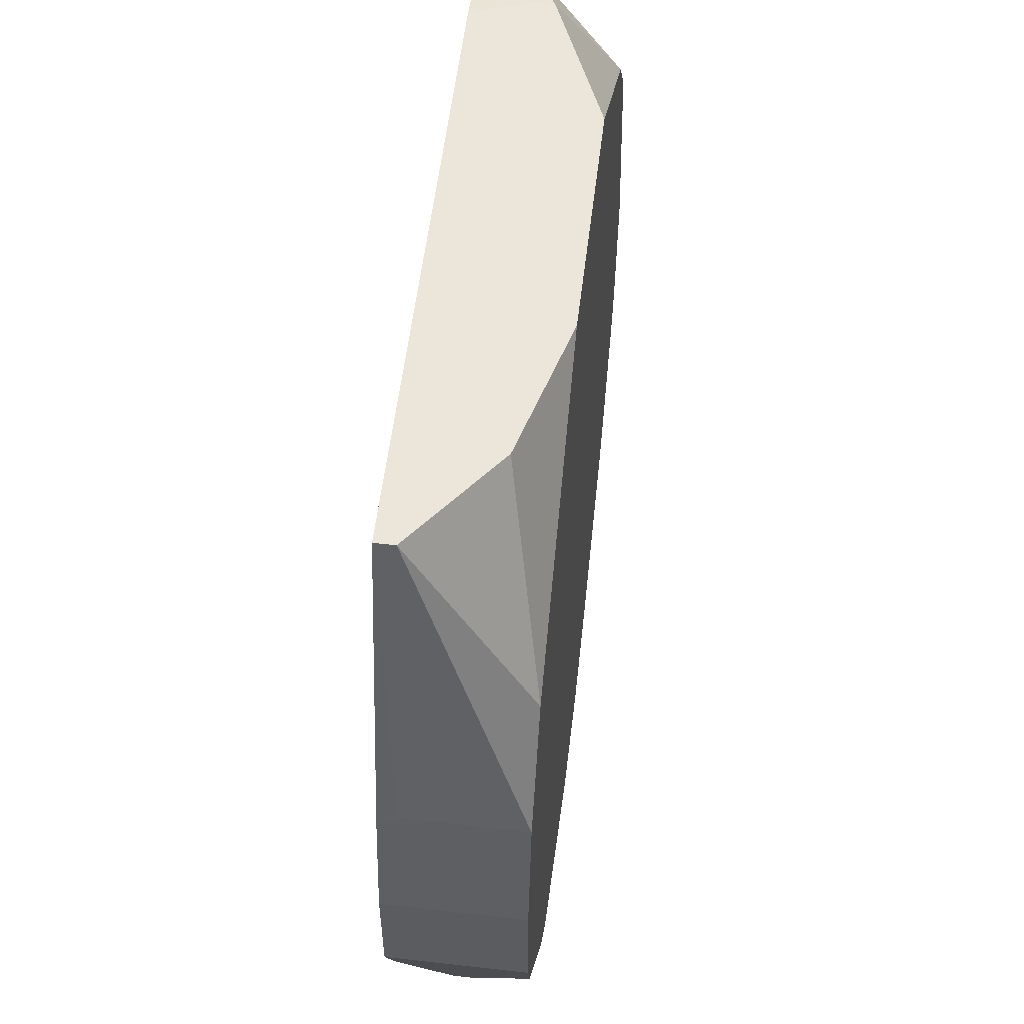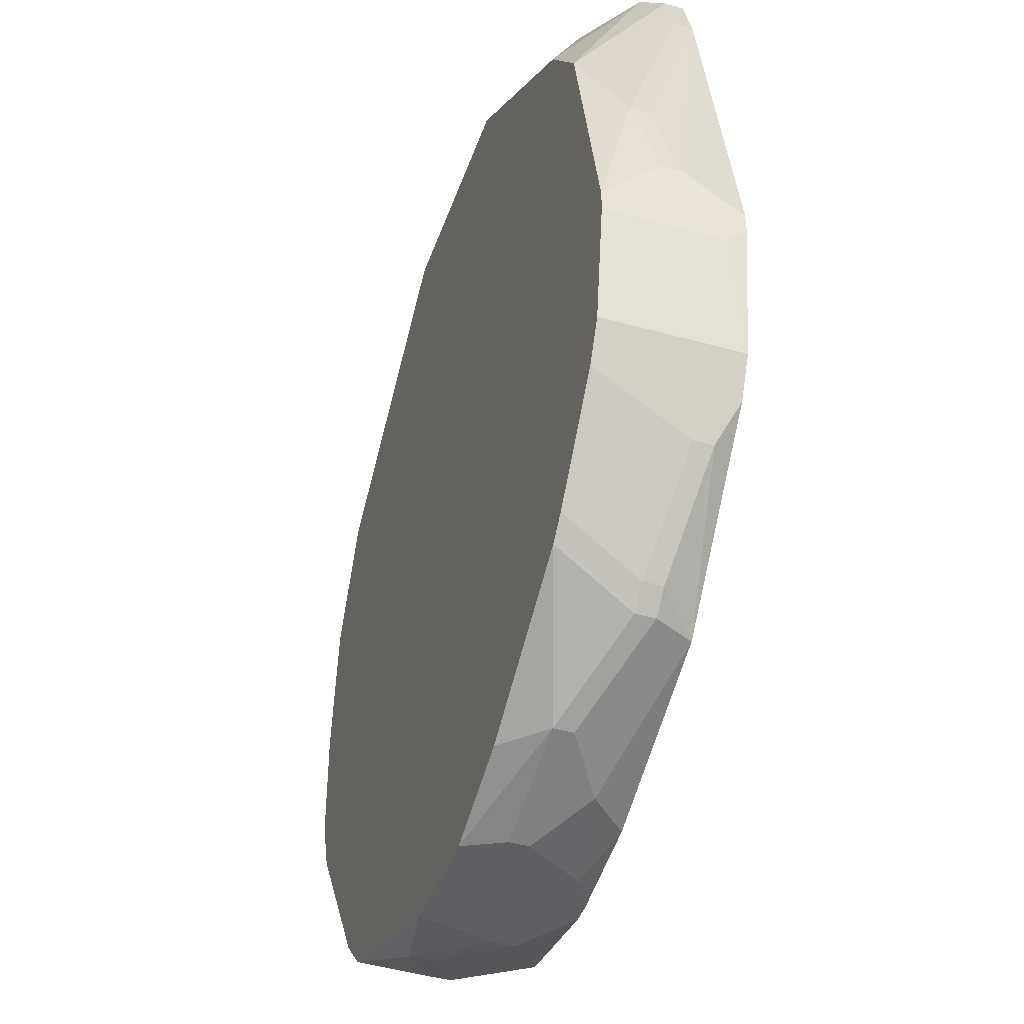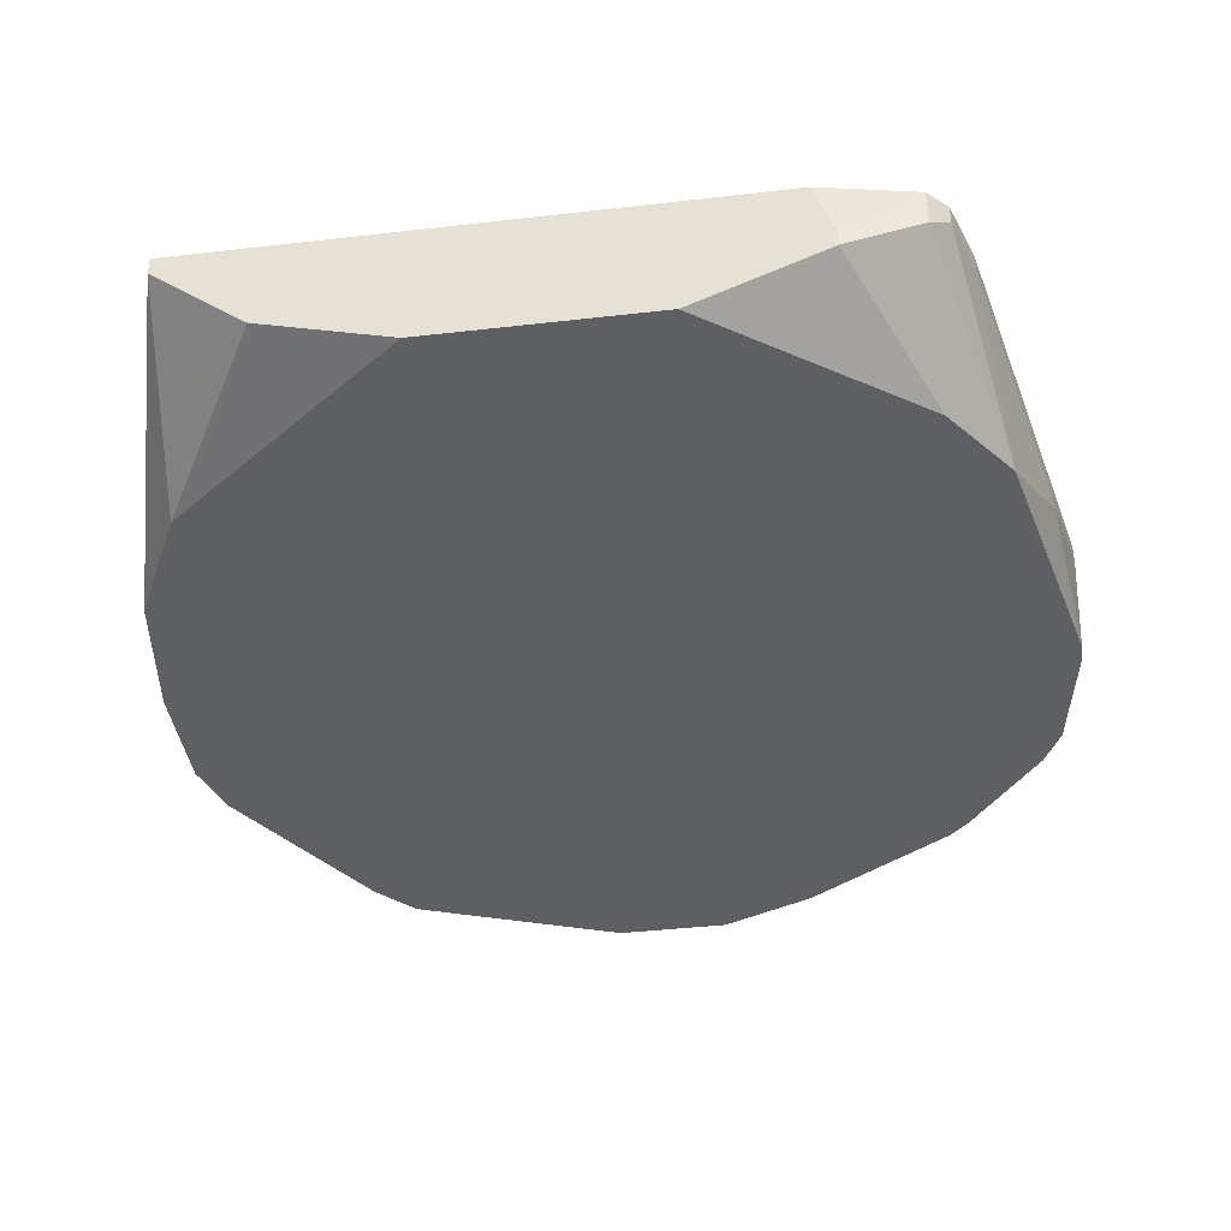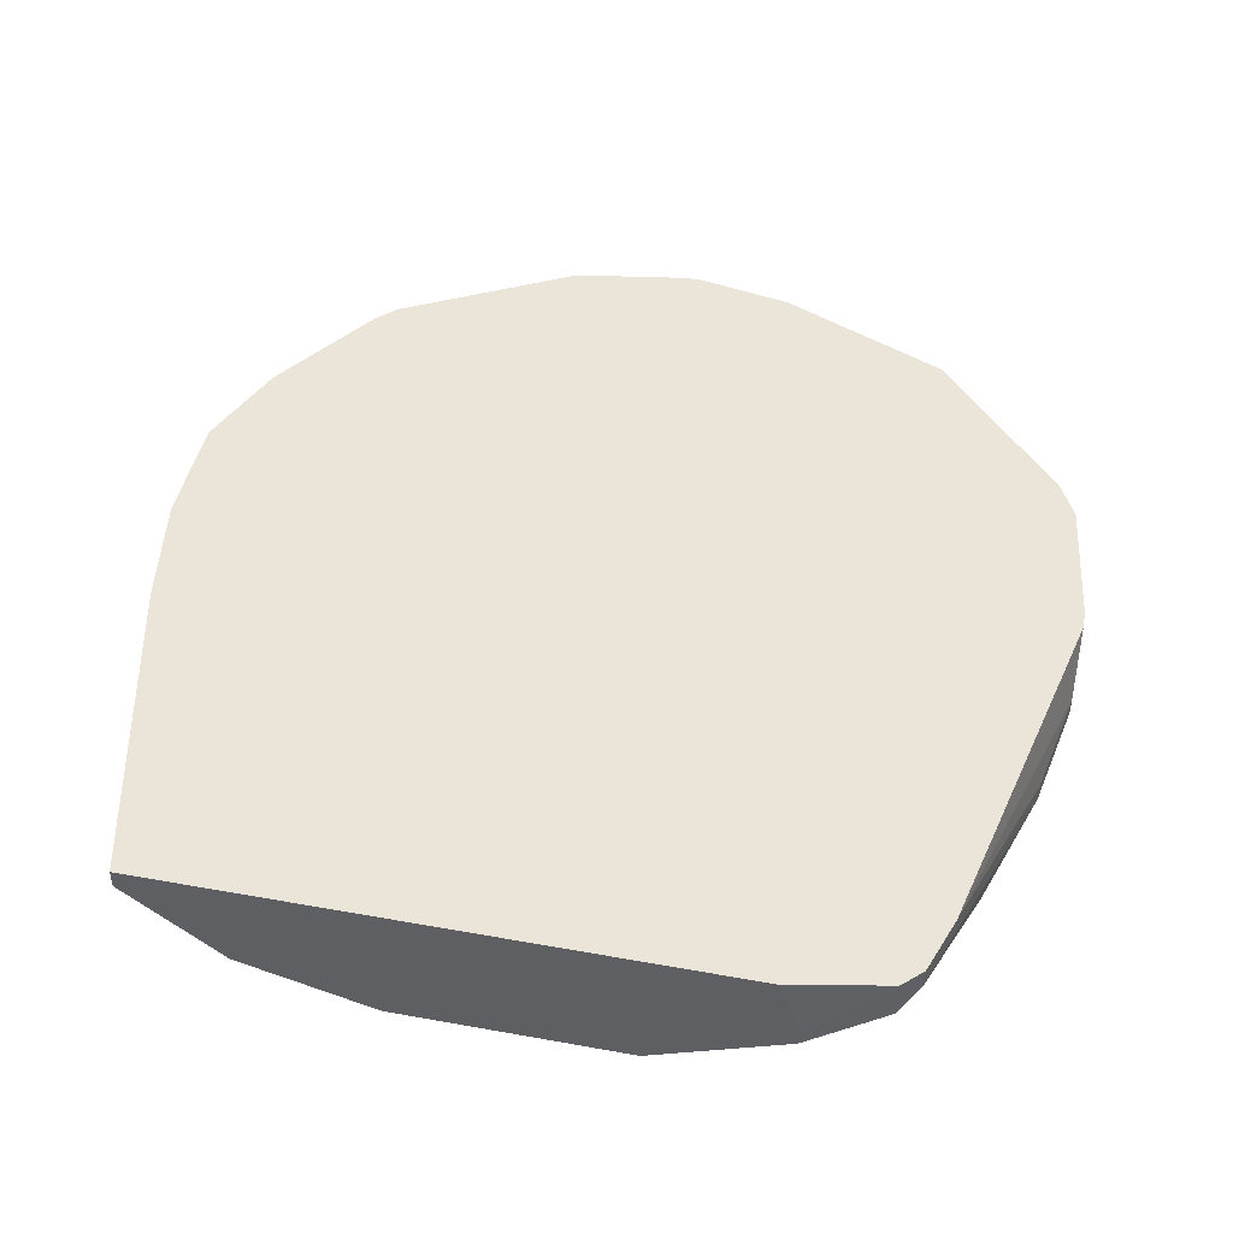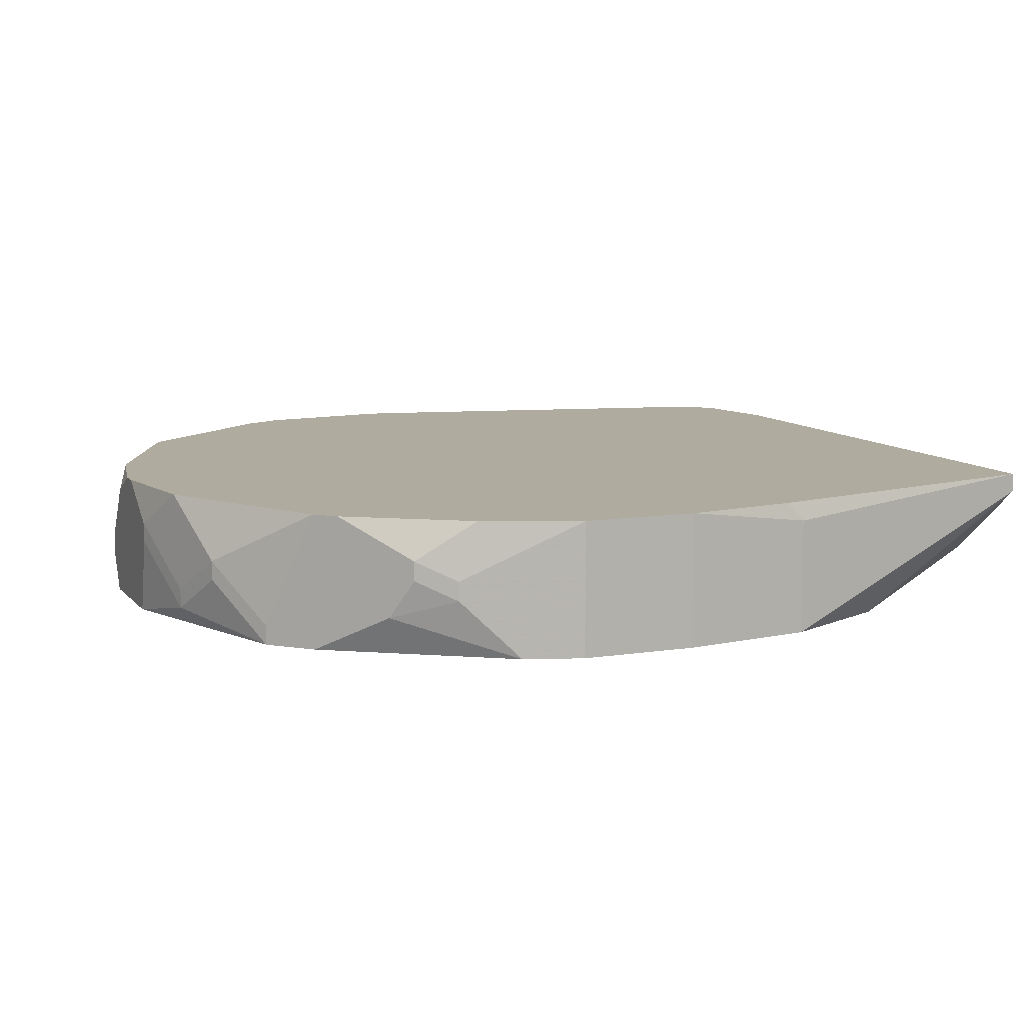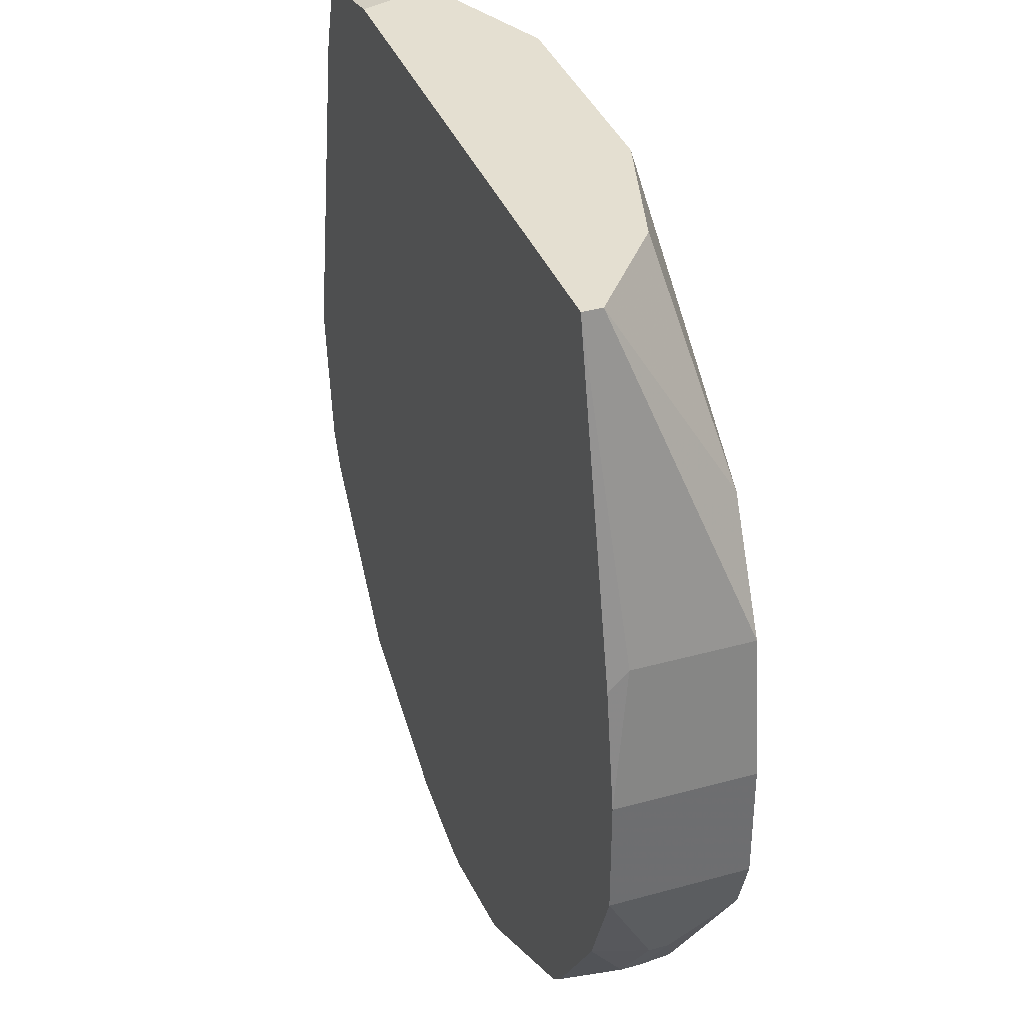
<metadata>
{"format":"obj","ext":"obj","renderer":"f3d","projection":"perspective","resolution":1024,"background":"white","views":[{"elev":55.8,"azim":-83.2,"up":"+Z"},{"elev":-42.0,"azim":71.5,"up":"+Z"},{"elev":-40.6,"azim":8.0,"up":"+Y"},{"elev":45.4,"azim":11.8,"up":"+Y"},{"elev":9.6,"azim":-112.4,"up":"+Y"},{"elev":36.6,"azim":-109.7,"up":"+Z"}]}
</metadata>
<code>
v -0.04288 -0.1569 -0.009291
v 0.04374 -0.1438 0.0001244
v 0.04374 -0.1438 -0.001759
v 0.04374 -0.1456 -0.003642
v 0.04374 -0.1494 0.00389
v 0.04374 -0.1513 0.00389
v 0.04374 -0.1569 -0.001759
v 0.04374 -0.1569 -0.003642
v 0.04186 -0.1438 -0.01494
v 0.04186 -0.1513 0.01331
v 0.04186 -0.1532 0.01331
v 0.04186 -0.1569 -0.01494
v -0.04288 -0.1569 0.002007
v 0.03998 -0.1438 -0.01871
v 0.03998 -0.1569 -0.01871
v 0.03809 -0.1456 -0.02247
v 0.03809 -0.1475 -0.02247
v 0.03809 -0.1569 0.02272
v 0.03621 -0.1438 0.0359
v 0.03621 -0.1456 0.0359
v 0.03433 -0.1438 0.04155
v 0.03433 -0.1456 0.04155
v 0.03245 -0.1438 0.04343
v 0.03245 -0.1475 0.04343
v 0.03245 -0.1569 0.03025
v 0.03245 -0.1569 -0.02812
v 0.03056 -0.1475 -0.03189
v 0.03056 -0.1494 -0.03189
v 0.03056 -0.1569 -0.03
v 0.02868 -0.1475 -0.03377
v 0.02868 -0.1494 -0.03377
v 0.0268 -0.1438 -0.03377
v 0.02491 -0.1494 0.04532
v 0.02491 -0.1513 0.04532
v 0.02303 -0.1438 0.04532
v 0.02115 -0.1475 -0.03754
v 0.01926 -0.1513 -0.03942
v 0.01926 -0.1532 -0.03942
v 0.0155 -0.1569 -0.03942
v 0.01362 -0.1475 -0.0413
v 0.01173 -0.1569 0.04532
v 0.009849 -0.1438 -0.0413
v 0.007966 -0.1513 -0.04319
v 0.007966 -0.1532 -0.04319
v 0.006083 -0.1569 -0.04319
v 0.0042 -0.1456 -0.04319
v -0.001449 -0.1438 -0.04319
v 0.000434 -0.1438 -0.04319
v -0.005215 -0.1569 -0.04319
v -0.007098 -0.1475 -0.04319
v -0.007098 -0.1494 -0.04319
v -0.01086 -0.1569 0.04532
v -0.01275 -0.1438 -0.0413
v -0.01463 -0.1532 -0.0413
v -0.01463 -0.1551 -0.0413
v -0.02028 -0.1494 -0.03942
v -0.02028 -0.1513 -0.03942
v -0.02405 -0.1532 0.04532
v -0.02593 -0.1551 -0.03565
v -0.02593 -0.1569 -0.03565
v -0.02969 -0.1438 -0.03189
v -0.02969 -0.1569 -0.03189
v -0.03158 -0.1438 -0.03
v -0.03346 -0.1438 0.04532
v -0.03346 -0.1456 0.04532
v -0.03534 -0.1532 -0.02624
v -0.03534 -0.1569 0.02649
v -0.03723 -0.1475 -0.02435
v -0.03723 -0.1494 -0.02435
v -0.03911 -0.1438 -0.01871
v -0.03911 -0.1494 -0.02059
v -0.03911 -0.1513 -0.02059
v -0.04099 -0.1438 0.01331
v -0.04099 -0.1456 0.01519
v -0.04099 -0.1569 0.01519
v -0.04099 -0.1569 -0.01494
v -0.04288 -0.1438 0.002007
v -0.04288 -0.1438 -0.009291
f 11 18 7
f 53 56 61
f 58 67 52
f 45 44 38
f 45 38 39
f 29 39 38
f 24 25 18
f 42 46 48
f 14 16 32
f 50 56 53
f 71 78 70
f 68 69 72
f 68 72 71
f 68 71 70
f 65 75 67
f 65 67 58
f 74 75 65
f 74 65 64
f 74 64 73
f 31 29 38
f 6 11 7
f 34 41 25
f 34 25 24
f 20 18 11
f 47 50 53
f 63 68 70
f 54 55 57
f 54 57 56
f 54 56 50
f 51 55 54
f 51 54 50
f 51 50 47
f 51 47 48
f 51 48 46
f 51 46 43
f 51 43 44
f 51 44 45
f 51 45 49
f 51 49 55
f 77 74 73
f 77 78 1
f 77 1 13
f 77 13 75
f 77 75 74
f 27 32 16
f 8 12 9
f 8 9 4
f 5 2 19
f 3 4 9
f 3 2 5
f 3 5 6
f 3 6 7
f 3 7 8
f 3 8 4
f 22 24 18
f 22 18 20
f 33 23 35
f 33 35 64
f 33 64 65
f 33 65 58
f 33 58 52
f 33 52 41
f 33 41 34
f 33 34 24
f 33 24 23
f 40 43 46
f 40 46 42
f 40 42 32
f 40 32 36
f 40 36 37
f 40 37 38
f 40 38 44
f 40 44 43
f 30 31 38
f 30 38 37
f 30 37 36
f 30 36 32
f 30 32 27
f 28 27 16
f 28 16 17
f 28 29 31
f 28 31 30
f 28 30 27
f 10 5 19
f 10 19 20
f 10 20 11
f 10 11 6
f 10 6 5
f 21 22 20
f 21 20 19
f 21 19 2
f 21 2 3
f 21 3 9
f 21 9 14
f 21 14 32
f 21 32 42
f 21 42 48
f 21 48 47
f 21 47 53
f 21 53 61
f 21 61 63
f 21 63 70
f 21 70 78
f 21 78 77
f 21 77 73
f 21 73 64
f 21 64 35
f 21 35 23
f 21 23 24
f 21 24 22
f 66 72 69
f 66 69 68
f 66 68 63
f 60 62 66
f 60 57 55
f 60 55 49
f 15 28 17
f 15 17 16
f 15 16 14
f 15 14 9
f 15 9 12
f 76 66 62
f 76 1 78
f 76 78 71
f 76 71 72
f 76 72 66
f 59 60 66
f 59 66 63
f 59 63 61
f 59 61 56
f 59 56 57
f 59 57 60
f 26 15 12
f 26 12 8
f 26 8 7
f 26 7 18
f 26 18 25
f 26 25 41
f 26 41 52
f 26 52 67
f 26 67 75
f 26 75 13
f 26 13 1
f 26 1 76
f 26 76 62
f 26 62 60
f 26 60 49
f 26 49 45
f 26 45 39
f 26 39 29
f 26 29 28
f 26 28 15

</code>
